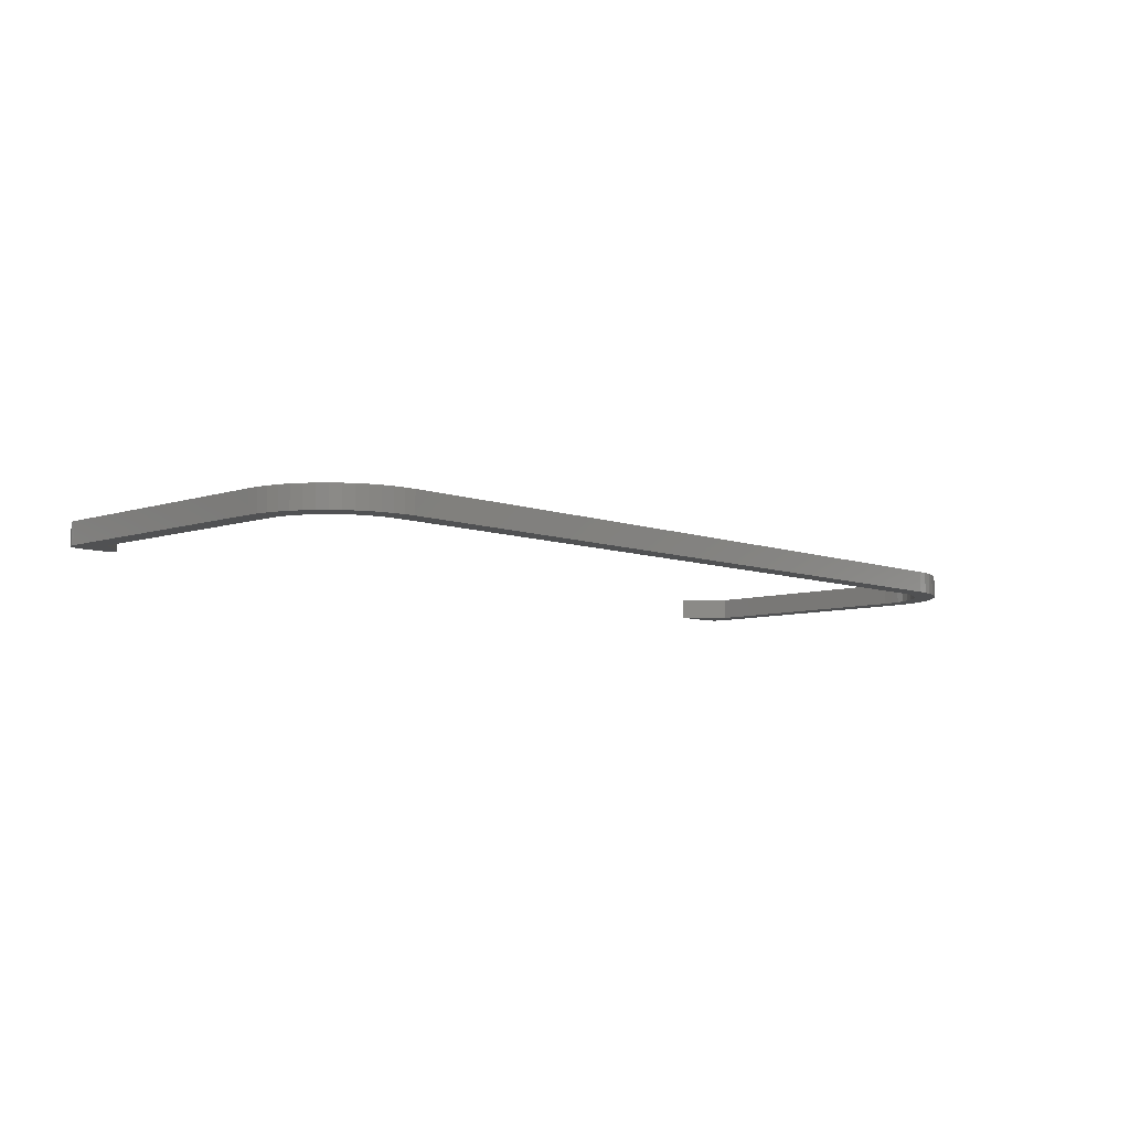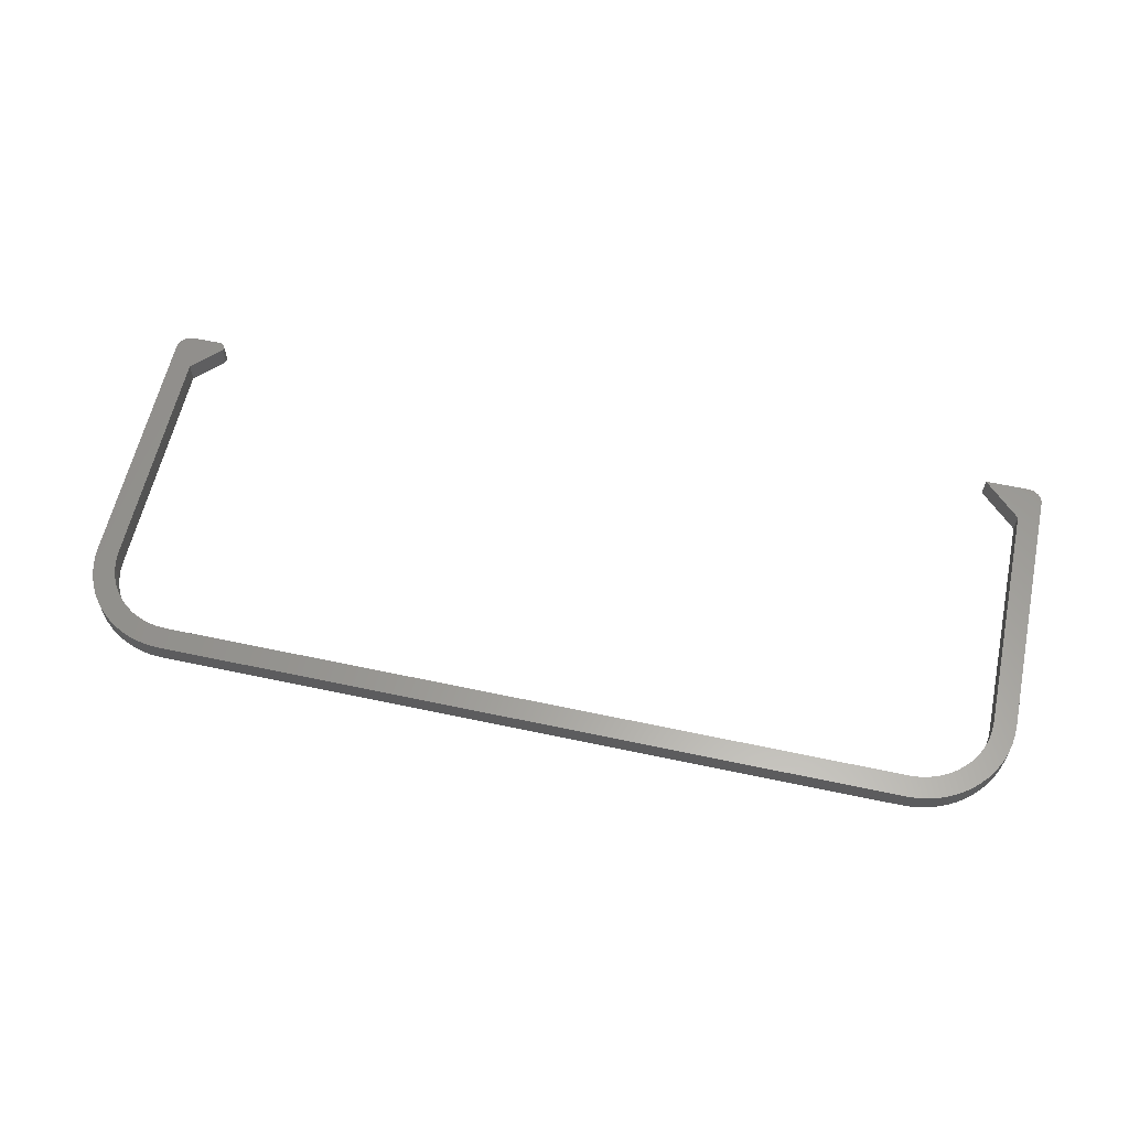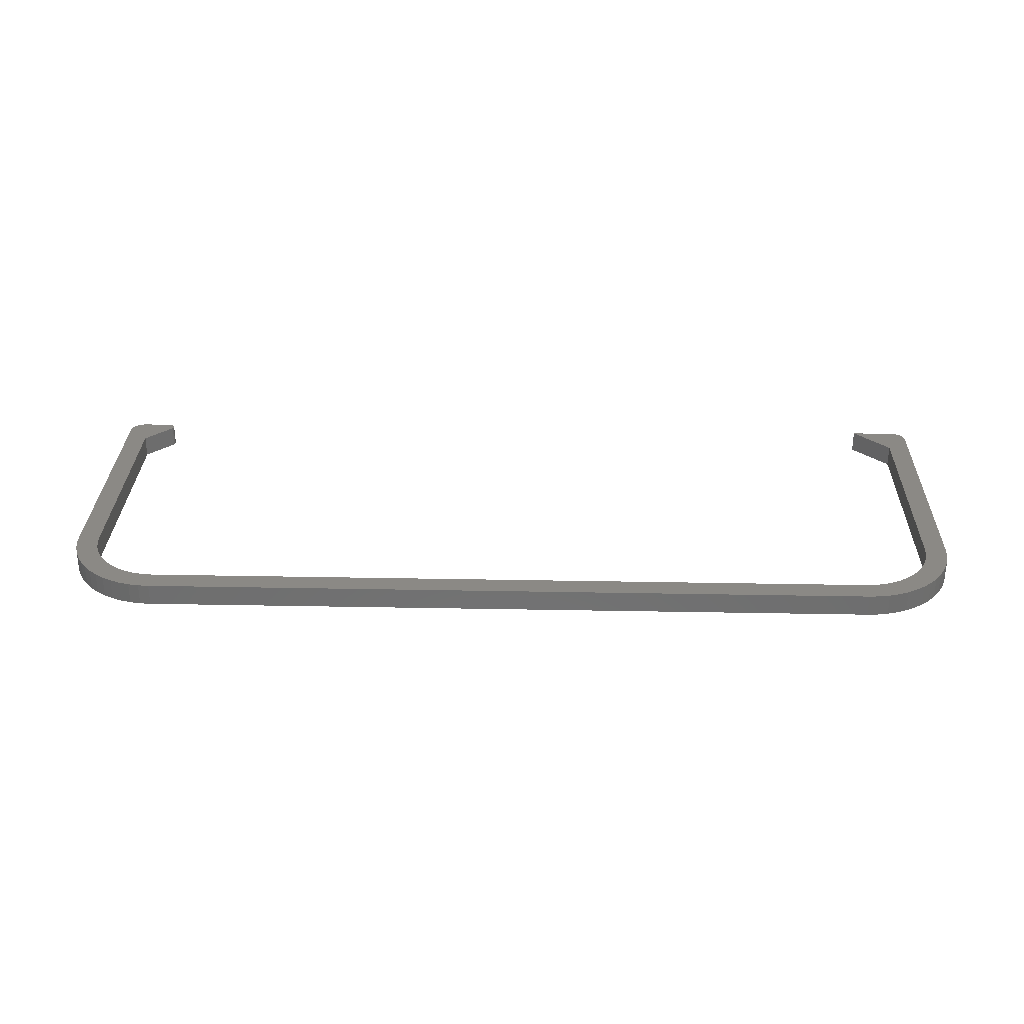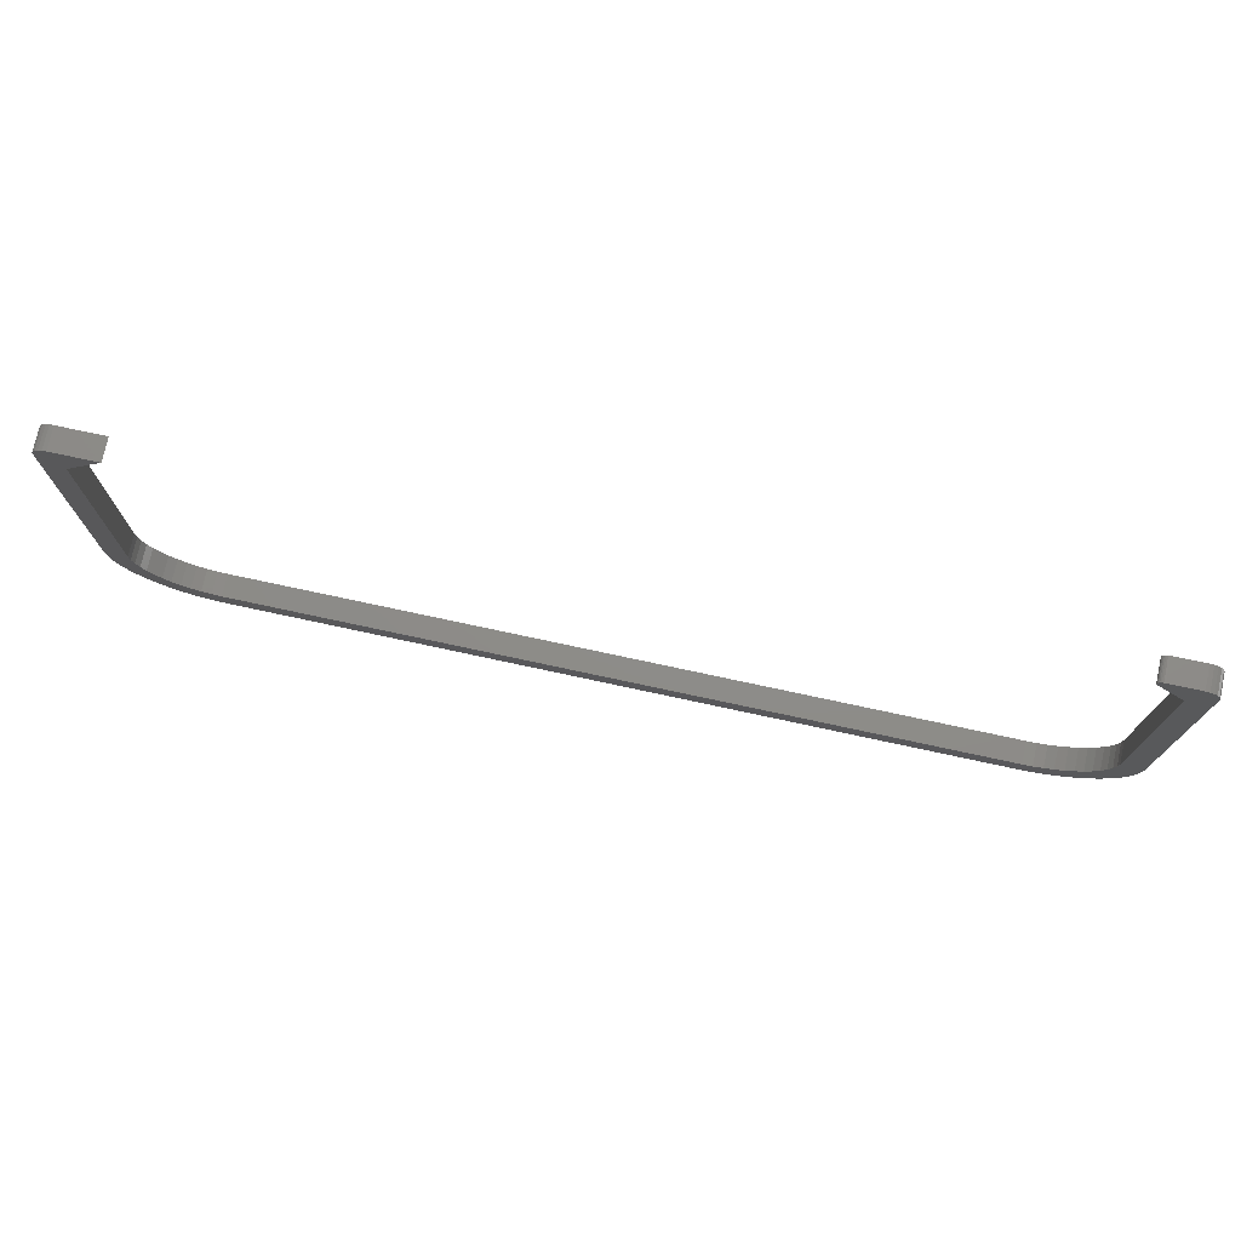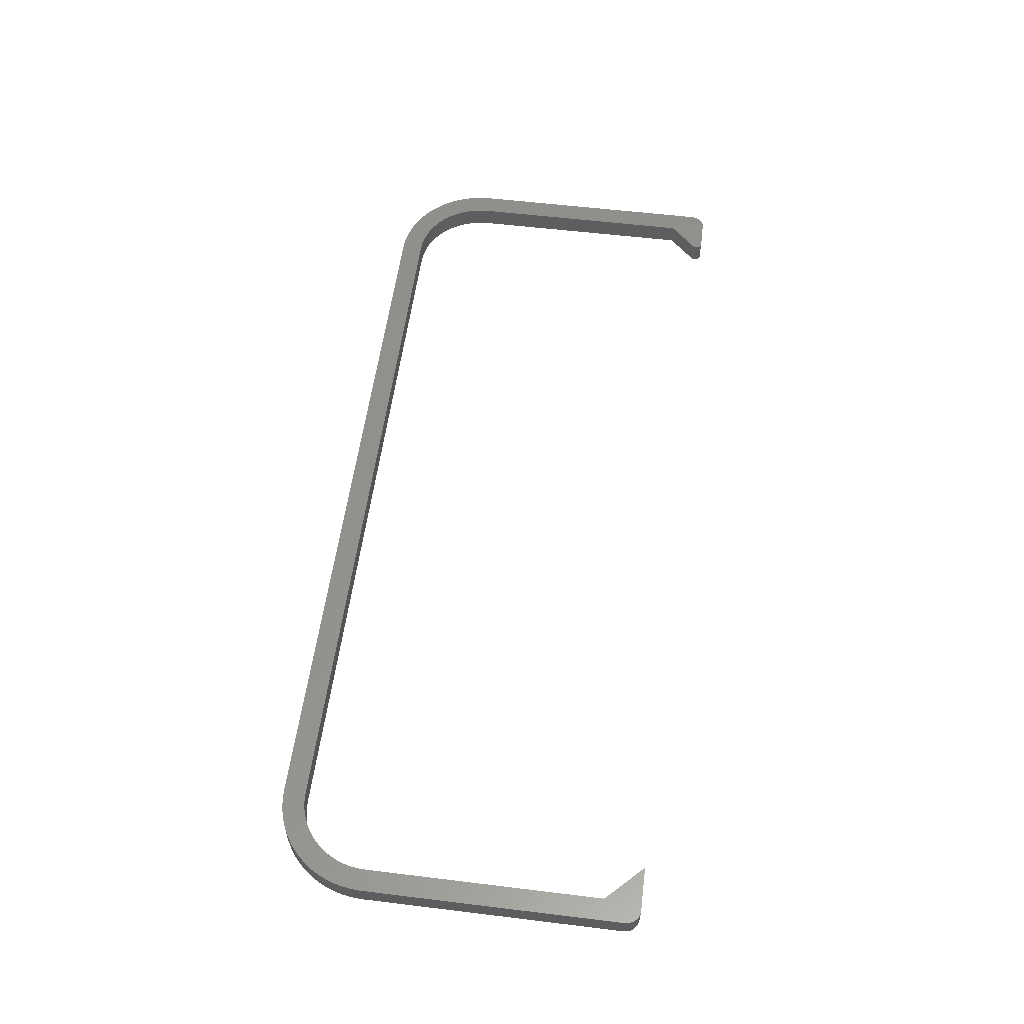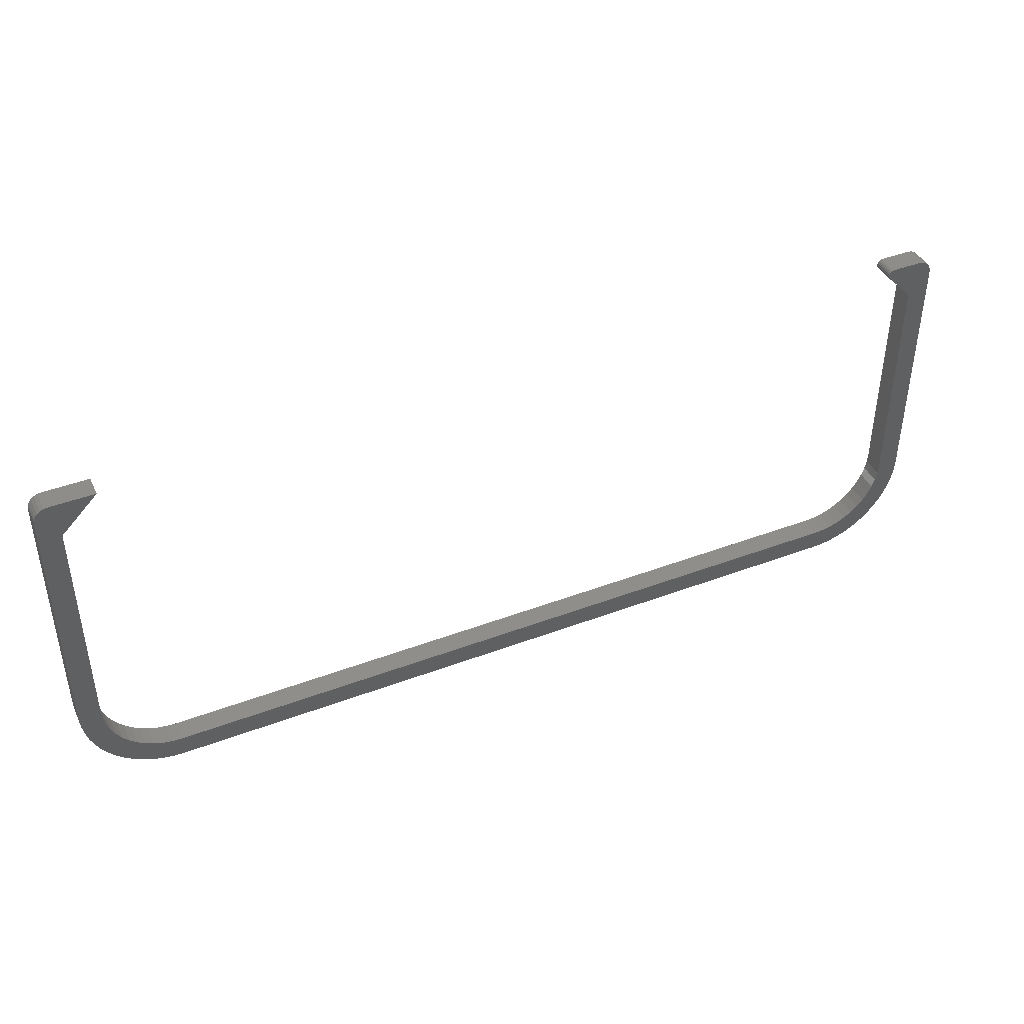
<metadata>
{"format":"stl","ext":"stl","renderer":"f3d","projection":"perspective","resolution":1024,"background":"white","views":[{"elev":-7.4,"azim":133.4,"up":"+Y"},{"elev":60.6,"azim":-167.7,"up":"+Y"},{"elev":29.7,"azim":-178.4,"up":"+Y"},{"elev":74.5,"azim":12.2,"up":"+Z"},{"elev":56.0,"azim":-82.7,"up":"+Y"},{"elev":42.3,"azim":-24.3,"up":"+Z"}]}
</metadata>
<code>
# stl→obj: 166 verts, 328 faces
v 58.97 0 23.5
v 58.97 1.5 23.5
v 58.86 0 23.49
v 58.86 1.5 23.49
v 58.77 0 23.45
v 58.77 1.5 23.45
v 58.68 0 23.38
v 58.68 1.5 23.38
v 58.62 0 23.3
v 58.62 1.5 23.3
v 58.58 0 23.2
v 58.58 1.5 23.2
v 58.57 0 23.1
v 58.57 1.5 23.1
v 58.58 0 23
v 58.58 1.5 23
v 58.62 0 22.9
v 58.62 1.5 22.9
v 58.68 0 22.82
v 58.68 1.5 22.82
v 61 0 23.5
v 61 1.5 23.5
v 61.71 0 23.21
v 61.87 0 23
v 61.97 0 22.76
v 62 0 22.5
v 60.5 0 21
v 62 0 5
v 60.5 0 5
v 60.46 0 4.347
v 61.96 0 4.272
v 60.33 0 3.706
v 61.84 0 3.554
v 60.12 0 3.087
v 61.64 0 2.853
v 59.83 0 2.5
v 61.36 0 2.18
v 59.47 0 1.956
v 61 0 1.542
v 59.04 0 1.464
v 60.58 0 0.9473
v 58.54 0 1.033
v 60.1 0 0.4038
v 58 0 0.6699
v 59.55 0 -0.0819
v 57.41 0 0.3806
v 58.96 0 -0.5037
v 56.79 0 0.1704
v 58.32 0 -0.8563
v 56.15 0 0.04278
v 57.65 0 -1.135
v 56.95 0 -1.337
v 55.5 0 0
v 56.23 0 -1.459
v 55.5 0 -1.5
v 5 0 0
v 5 0 -1.5
v 4.272 0 -1.459
v 3.554 0 -1.337
v 4.347 0 0.04278
v 2.853 0 -1.135
v 2.18 0 -0.8563
v 3.706 0 0.1704
v 1.542 0 -0.5037
v 3.087 0 0.3806
v 0.9473 0 -0.0819
v 2.5 0 0.6699
v 0.4038 0 0.4038
v 1.956 0 1.033
v -0.0819 0 0.9473
v 1.464 0 1.464
v -0.5037 0 1.542
v 1.033 0 1.956
v -0.8563 0 2.18
v 0.6699 0 2.5
v -1.135 0 2.853
v 0.3806 0 3.087
v -1.337 0 3.554
v 0.1704 0 3.706
v -1.459 0 4.272
v 0.04278 0 4.347
v -1.5 0 5
v 0 0 5
v 0 0 21
v -1.5 0 22.5
v 2.5 0 23.5
v -1.466 0 22.76
v -1.366 0 23
v -0.5 0 23.5
v -1.207 0 23.21
v -1 0 23.37
v -0.7588 0 23.47
v 61.5 0 23.37
v 61.26 0 23.47
v 55.5 1.5 -1.5
v 56.23 1.5 -1.459
v 56.95 1.5 -1.337
v 57.65 1.5 -1.135
v 58.32 1.5 -0.8563
v 58.96 1.5 -0.5037
v 59.55 1.5 -0.0819
v 60.1 1.5 0.4038
v 60.58 1.5 0.9473
v 61 1.5 1.542
v 61.36 1.5 2.18
v 61.64 1.5 2.853
v 61.84 1.5 3.554
v 61.96 1.5 4.272
v 62 1.5 5
v 5 1.5 -1.5
v 55.5 1.5 0
v 56.15 1.5 0.04278
v 56.79 1.5 0.1704
v 57.41 1.5 0.3806
v 58 1.5 0.6699
v 58.54 1.5 1.033
v 59.04 1.5 1.464
v 59.47 1.5 1.956
v 59.83 1.5 2.5
v 60.12 1.5 3.087
v 60.33 1.5 3.706
v 60.46 1.5 4.347
v 60.5 1.5 5
v 60.5 1.5 21
v -1.5 1.5 5
v -1.459 1.5 4.272
v -1.337 1.5 3.554
v -1.135 1.5 2.853
v -0.8563 1.5 2.18
v -0.5037 1.5 1.542
v -0.0819 1.5 0.9473
v 0.4038 1.5 0.4038
v 0.9473 1.5 -0.0819
v 1.542 1.5 -0.5037
v 2.18 1.5 -0.8563
v 2.853 1.5 -1.135
v 3.554 1.5 -1.337
v 4.272 1.5 -1.459
v -1.5 1.5 22.5
v 0 1.5 5
v 0.04278 1.5 4.347
v 0.1704 1.5 3.706
v 0.3806 1.5 3.087
v 0.6699 1.5 2.5
v 1.033 1.5 1.956
v 1.464 1.5 1.464
v 1.956 1.5 1.033
v 2.5 1.5 0.6699
v 3.087 1.5 0.3806
v 3.706 1.5 0.1704
v 4.347 1.5 0.04278
v 5 1.5 0
v 62 1.5 22.5
v 61.97 1.5 22.76
v 61.87 1.5 23
v 61.71 1.5 23.21
v 61.5 1.5 23.37
v 61.26 1.5 23.47
v -0.5 1.5 23.5
v -0.7588 1.5 23.47
v -1 1.5 23.37
v -1.207 1.5 23.21
v -1.366 1.5 23
v -1.466 1.5 22.76
v 0 1.5 21
v 2.5 1.5 23.5
f 1 2 3
f 3 2 4
f 3 4 5
f 5 4 6
f 5 6 7
f 7 6 8
f 7 8 9
f 9 8 10
f 9 10 11
f 11 10 12
f 11 12 13
f 13 12 14
f 13 14 15
f 15 14 16
f 15 16 17
f 17 16 18
f 17 18 19
f 19 18 20
f 1 21 2
f 2 21 22
f 3 5 1
f 1 5 7
f 1 7 9
f 9 11 1
f 1 11 21
f 21 11 13
f 21 13 15
f 15 17 21
f 21 17 19
f 21 19 23
f 23 19 24
f 24 19 25
f 25 19 26
f 26 19 27
f 26 27 28
f 28 27 29
f 28 29 30
f 28 30 31
f 31 30 32
f 31 32 33
f 33 32 34
f 33 34 35
f 35 34 36
f 35 36 37
f 37 36 38
f 37 38 39
f 39 38 40
f 39 40 41
f 41 40 42
f 41 42 43
f 43 42 44
f 43 44 45
f 45 44 46
f 45 46 47
f 47 46 48
f 47 48 49
f 49 48 50
f 49 50 51
f 51 50 52
f 52 50 53
f 52 53 54
f 54 53 55
f 55 53 56
f 55 56 57
f 57 56 58
f 58 56 59
f 59 56 60
f 59 60 61
f 61 60 62
f 62 60 63
f 62 63 64
f 64 63 65
f 64 65 66
f 66 65 67
f 66 67 68
f 68 67 69
f 68 69 70
f 70 69 71
f 70 71 72
f 72 71 73
f 72 73 74
f 74 73 75
f 74 75 76
f 76 75 77
f 76 77 78
f 78 77 79
f 78 79 80
f 80 79 81
f 80 81 82
f 82 81 83
f 82 83 84
f 82 84 85
f 85 84 86
f 85 86 87
f 87 86 88
f 88 86 89
f 88 89 90
f 90 89 91
f 91 89 92
f 23 93 21
f 21 93 94
f 55 95 54
f 54 95 96
f 54 96 52
f 52 96 97
f 52 97 51
f 51 97 98
f 51 98 49
f 49 98 99
f 49 99 47
f 47 99 100
f 47 100 45
f 45 100 101
f 45 101 43
f 43 101 102
f 43 102 41
f 41 102 103
f 41 103 39
f 39 103 104
f 39 104 37
f 37 104 105
f 37 105 35
f 35 105 106
f 35 106 33
f 33 106 107
f 33 107 31
f 31 107 108
f 31 108 28
f 28 108 109
f 55 57 95
f 95 57 110
f 111 53 112
f 112 53 50
f 112 50 113
f 113 50 48
f 113 48 114
f 114 48 46
f 114 46 115
f 115 46 44
f 115 44 116
f 116 44 42
f 116 42 117
f 117 42 40
f 117 40 118
f 118 40 38
f 118 38 119
f 119 38 36
f 119 36 120
f 120 36 34
f 120 34 121
f 121 34 32
f 121 32 122
f 122 32 30
f 122 30 123
f 123 30 29
f 29 27 123
f 123 27 124
f 82 125 80
f 80 125 126
f 80 126 78
f 78 126 127
f 78 127 76
f 76 127 128
f 76 128 74
f 74 128 129
f 74 129 72
f 72 129 130
f 72 130 70
f 70 130 131
f 70 131 68
f 68 131 132
f 68 132 66
f 66 132 133
f 66 133 64
f 64 133 134
f 64 134 62
f 62 134 135
f 62 135 61
f 61 135 136
f 61 136 59
f 59 136 137
f 59 137 58
f 58 137 138
f 58 138 57
f 57 138 110
f 82 85 125
f 125 85 139
f 140 83 141
f 141 83 81
f 141 81 142
f 142 81 79
f 142 79 143
f 143 79 77
f 143 77 144
f 144 77 75
f 144 75 145
f 145 75 73
f 145 73 146
f 146 73 71
f 146 71 147
f 147 71 69
f 147 69 148
f 148 69 67
f 148 67 149
f 149 67 65
f 149 65 150
f 150 65 63
f 150 63 151
f 151 63 60
f 151 60 152
f 152 60 56
f 111 152 53
f 53 152 56
f 26 153 25
f 25 153 154
f 25 154 24
f 24 154 155
f 24 155 23
f 23 155 156
f 23 156 93
f 93 156 157
f 93 157 94
f 94 157 158
f 94 158 21
f 21 158 22
f 109 153 28
f 28 153 26
f 89 159 92
f 92 159 160
f 92 160 91
f 91 160 161
f 91 161 90
f 90 161 162
f 90 162 88
f 88 162 163
f 88 163 87
f 87 163 164
f 87 164 85
f 85 164 139
f 20 124 19
f 19 124 27
f 140 165 83
f 83 165 84
f 86 84 166
f 166 84 165
f 89 86 159
f 159 86 166
f 18 22 20
f 20 22 156
f 20 156 155
f 18 16 22
f 22 16 14
f 22 14 12
f 22 12 2
f 2 12 10
f 2 10 8
f 8 6 2
f 2 6 4
f 158 157 22
f 22 157 156
f 155 154 20
f 20 154 153
f 20 153 124
f 124 153 109
f 124 109 123
f 123 109 122
f 122 109 108
f 122 108 121
f 121 108 107
f 121 107 120
f 120 107 106
f 120 106 119
f 119 106 105
f 119 105 118
f 118 105 104
f 118 104 117
f 117 104 103
f 117 103 116
f 116 103 102
f 116 102 115
f 115 102 101
f 115 101 114
f 114 101 100
f 114 100 113
f 113 100 99
f 113 99 112
f 112 99 98
f 112 98 97
f 112 97 111
f 111 97 96
f 111 96 95
f 111 95 152
f 152 95 110
f 152 110 138
f 138 137 152
f 152 137 151
f 151 137 136
f 151 136 135
f 151 135 150
f 150 135 134
f 150 134 149
f 149 134 133
f 149 133 148
f 148 133 132
f 148 132 147
f 147 132 131
f 147 131 146
f 146 131 130
f 146 130 145
f 145 130 129
f 145 129 144
f 144 129 128
f 144 128 143
f 143 128 127
f 143 127 142
f 142 127 126
f 142 126 141
f 141 126 125
f 141 125 140
f 140 125 165
f 165 125 139
f 165 139 166
f 166 139 164
f 166 164 163
f 166 163 159
f 159 163 162
f 159 162 161
f 161 160 159

</code>
